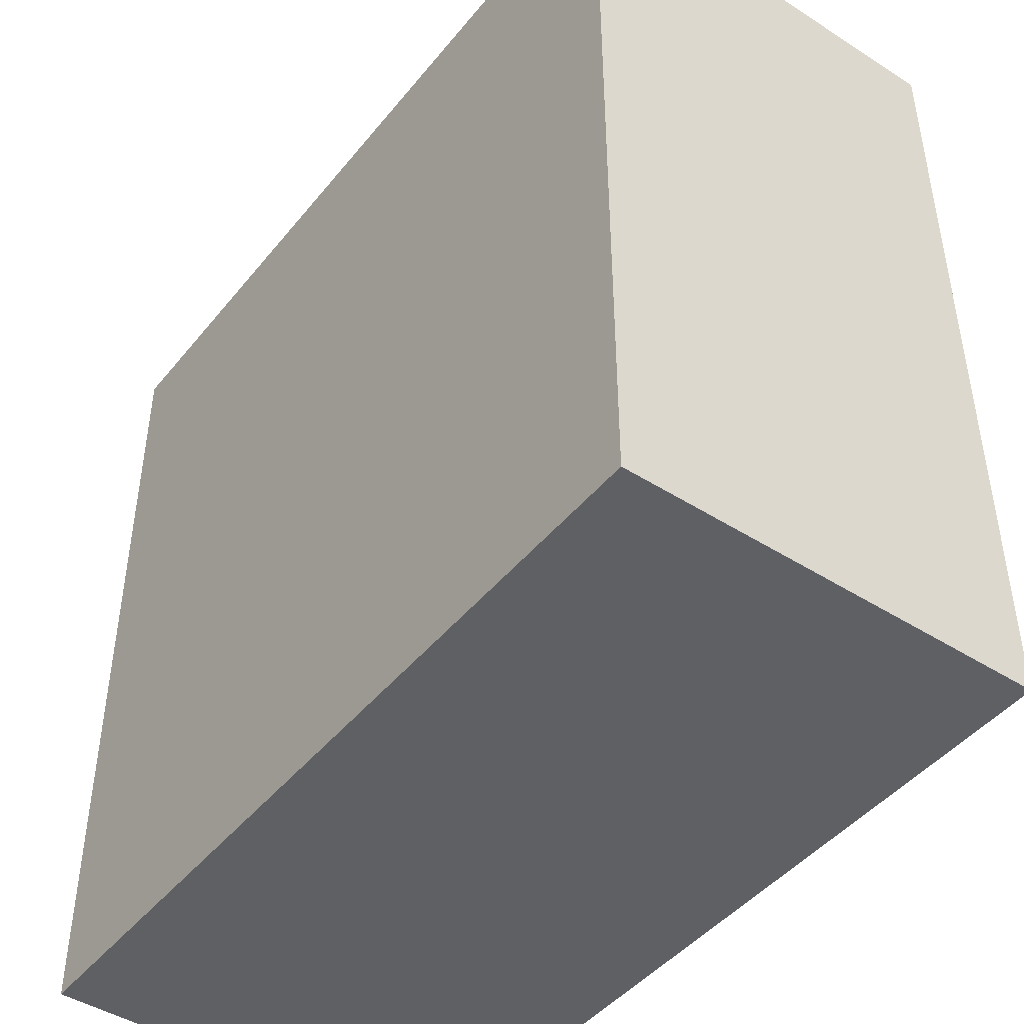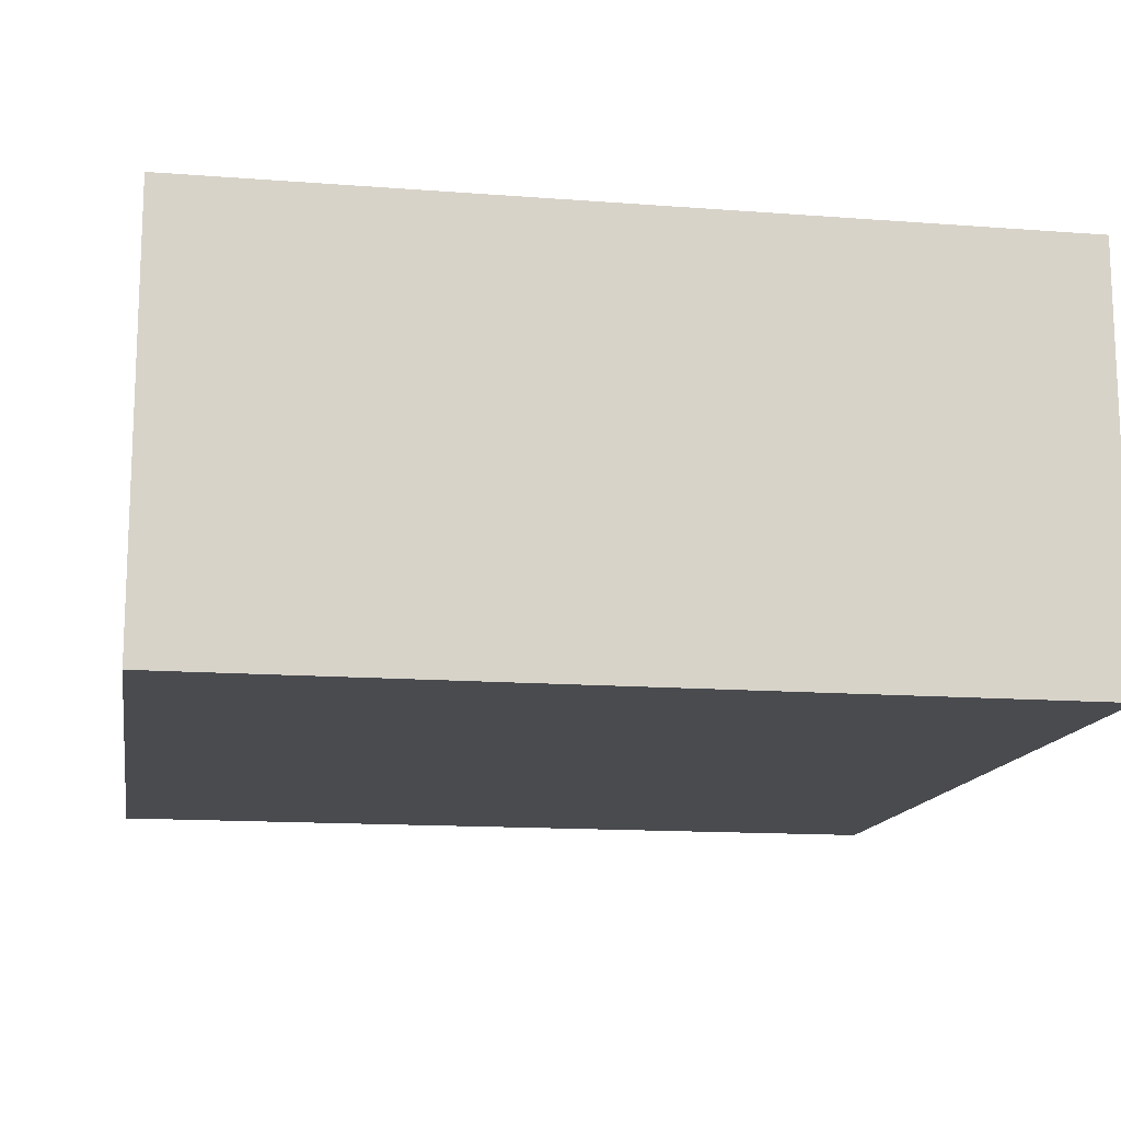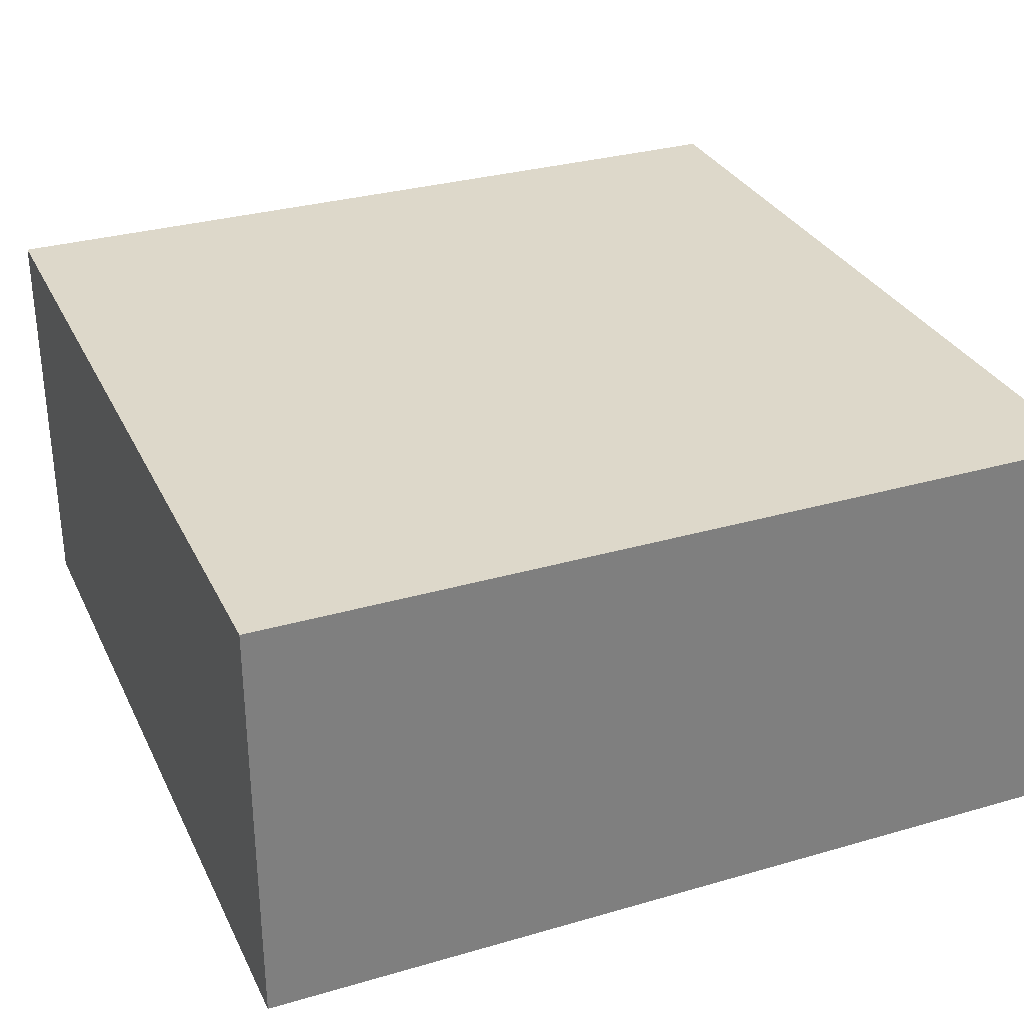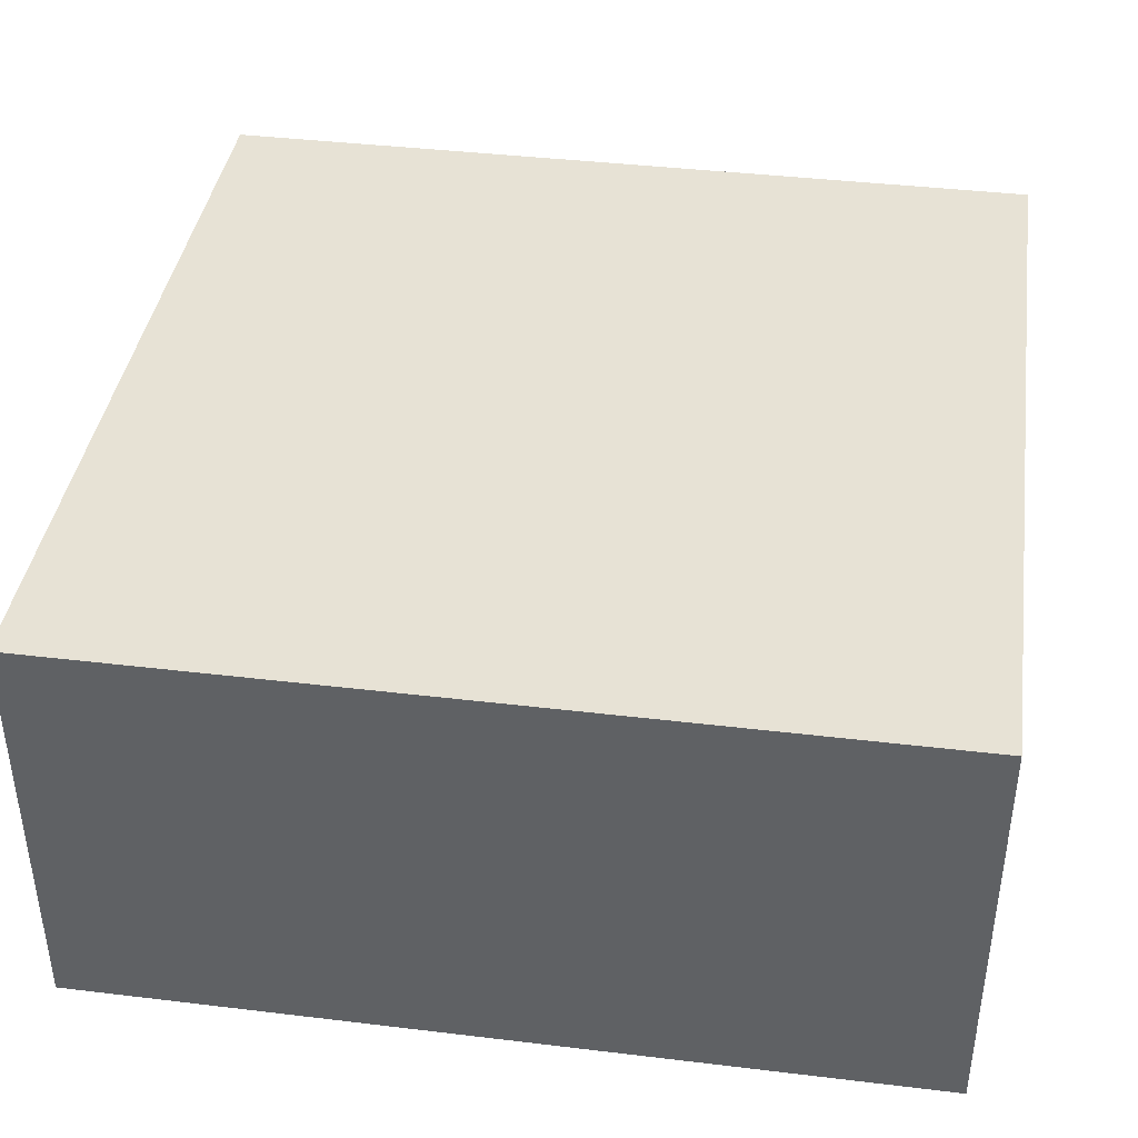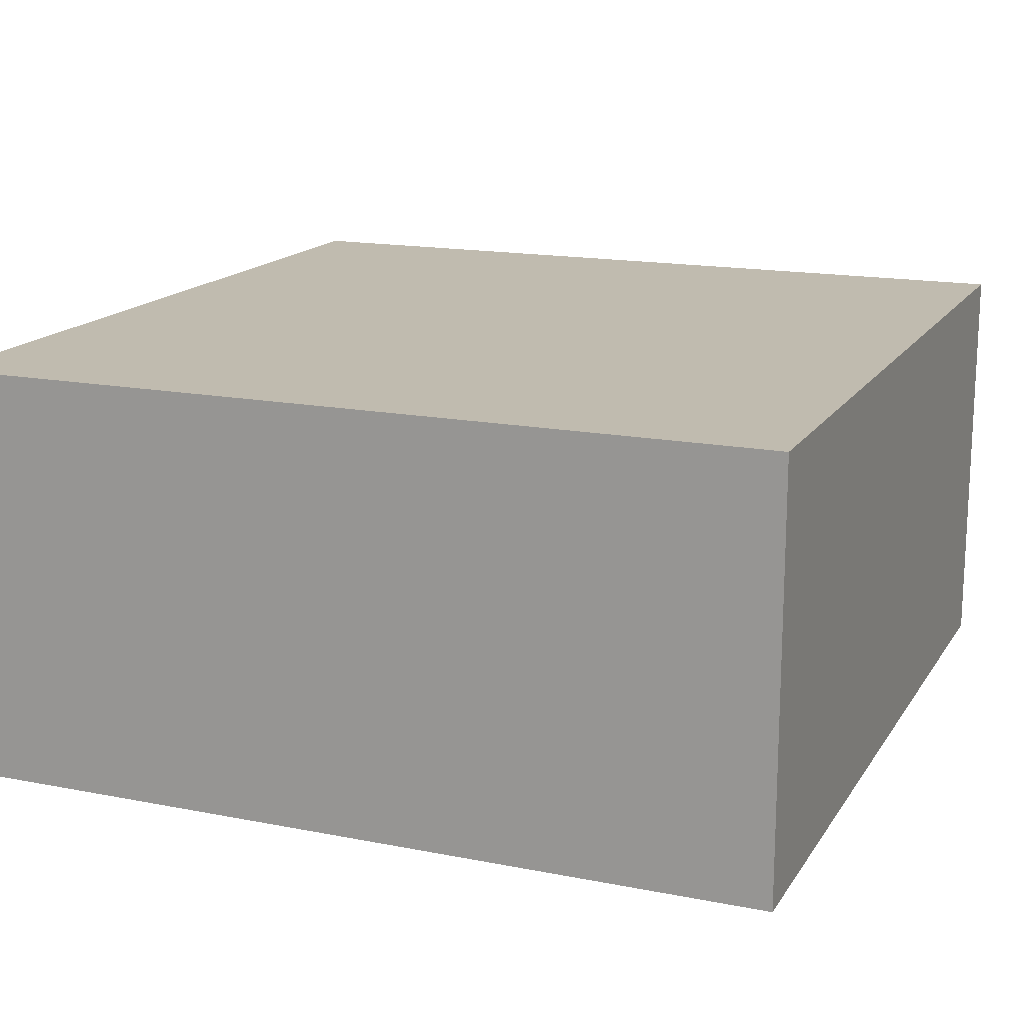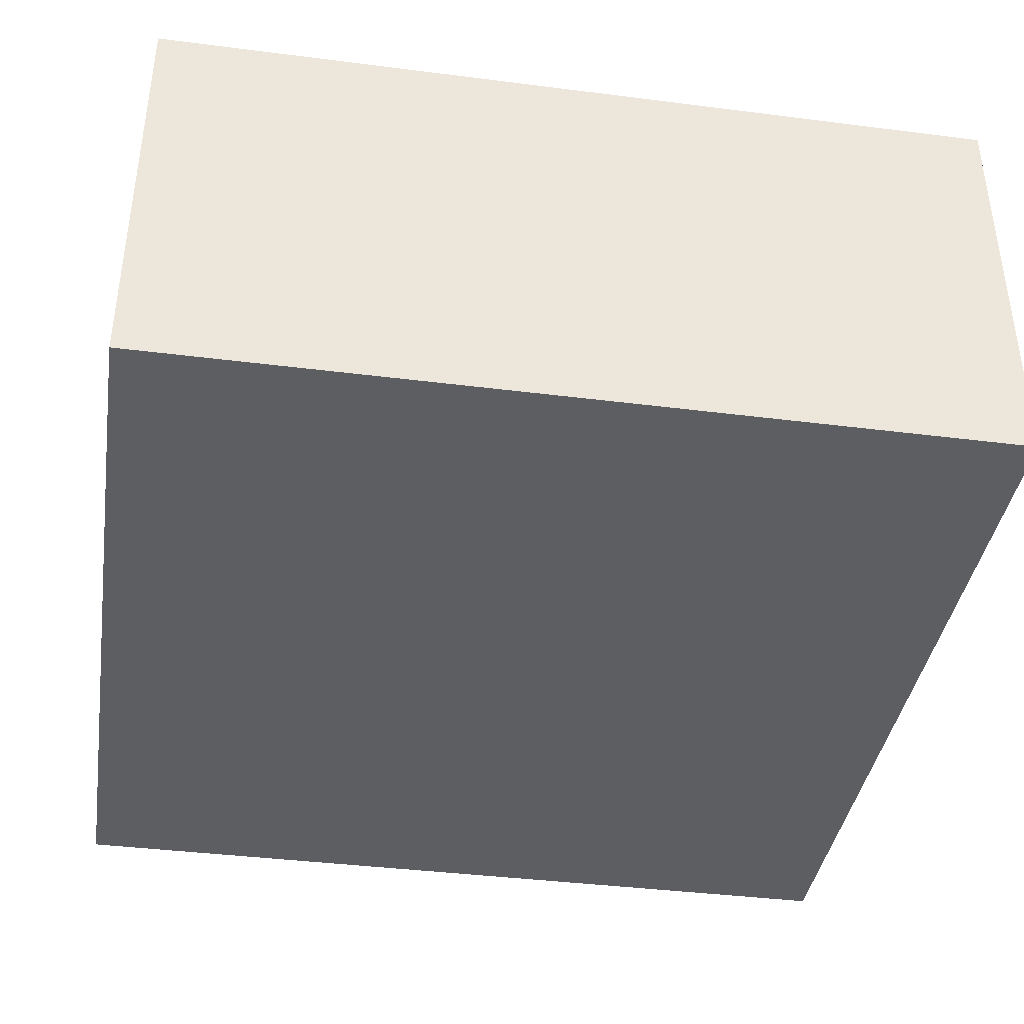
<metadata>
{"format":"obj","ext":"obj","renderer":"f3d","projection":"perspective","resolution":1024,"background":"white","views":[{"elev":-45.3,"azim":53.6,"up":"+Z"},{"elev":-14.1,"azim":-9.6,"up":"+Y"},{"elev":31.0,"azim":-112.5,"up":"+Y"},{"elev":40.1,"azim":98.4,"up":"+Y"},{"elev":16.1,"azim":-67.8,"up":"+Y"},{"elev":-39.4,"azim":171.0,"up":"+Y"}]}
</metadata>
<code>
o
v 0.3 -0.4 -0.3
v 0.3 -0.4 0
v 0.3 -0.4 0.1
v 0.3 -0.4 0.3
v 0.3 -0.3 -0.2
v 0.3 -0.3 0
v 0.3 -0.3 0.1
v 0.3 -0.3 0.3
v 0.3 -0.2 -0.2
v 0.3 -0.2 0
v 0.3 -0.2 0.1
v 0.3 -0.2 0.3
v 0.3 -0.1 -0.3
v 0.3 -0.1 0
v 0.3 -0.1 0.1
v 0.3 -0.1 0.3
v -0.3 -0.4 -0.3
v -0.3 -0.4 0
v -0.3 -0.4 0.1
v -0.3 -0.4 0.3
v -0.3 -0.3 -0.2
v -0.3 -0.3 0
v -0.3 -0.3 0.1
v -0.3 -0.3 0.3
v -0.3 -0.2 -0.2
v -0.3 -0.2 0
v -0.3 -0.2 0.1
v -0.3 -0.2 0.3
v -0.3 -0.1 -0.3
v -0.3 -0.1 0
v -0.3 -0.1 0.1
v -0.3 -0.1 0.3
v 0.3 -0.4 -0.3
v 0.3 -0.1 -0.3
v 0.1 -0.4 -0.3
v 0.1 -0.1 -0.3
v -0.1 -0.4 -0.3
v -0.1 -0.1 -0.3
v -0.3 -0.4 -0.3
v -0.3 -0.1 -0.3
v 0.3 -0.4 0.3
v 0.3 -0.3 0.3
v 0.3 -0.2 0.3
v 0.3 -0.1 0.3
v 0.1 -0.4 0.3
v 0.1 -0.3 0.3
v 0.1 -0.2 0.3
v 0.1 -0.1 0.3
v -0.1 -0.4 0.3
v -0.1 -0.3 0.3
v -0.1 -0.2 0.3
v -0.1 -0.1 0.3
v -0.3 -0.4 0.3
v -0.3 -0.3 0.3
v -0.3 -0.2 0.3
v -0.3 -0.1 0.3
v 0.3 -0.4 -0.3
v 0.1 -0.4 -0.3
v -0.1 -0.4 -0.3
v -0.3 -0.4 -0.3
v 0.1 -0.4 -0.1
v -0.1 -0.4 -0.1
v 0.3 -0.4 0
v 0.1 -0.4 0
v -0.1 -0.4 0
v -0.3 -0.4 0
v 0.3 -0.4 0.1
v 0.1 -0.4 0.1
v -0.1 -0.4 0.1
v -0.3 -0.4 0.1
v 0.3 -0.4 0.3
v 0.1 -0.4 0.3
v -0.1 -0.4 0.3
v -0.3 -0.4 0.3
v 0.3 -0.1 -0.3
v 0.1 -0.1 -0.3
v -0.1 -0.1 -0.3
v -0.3 -0.1 -0.3
v 0.1 -0.1 -0.1
v -0.1 -0.1 -0.1
v 0.3 -0.1 0
v 0.2 -0.1 0
v -0.2 -0.1 0
v -0.3 -0.1 0
v 0.3 -0.1 0.1
v 0.2 -0.1 0.1
v -0.2 -0.1 0.1
v -0.3 -0.1 0.1
v 0.1 -0.1 0.2
v -0.1 -0.1 0.2
v 0.3 -0.1 0.3
v 0.1 -0.1 0.3
v -0.1 -0.1 0.3
v -0.3 -0.1 0.3
f 5 2 1
f 6 3 2
f 6 2 5
f 7 4 3
f 7 3 6
f 8 4 7
f 9 6 5
f 9 5 1
f 9 8 7
f 9 7 6
f 10 8 9
f 11 8 10
f 12 8 11
f 13 9 1
f 13 10 9
f 14 11 10
f 14 10 13
f 15 12 11
f 15 11 14
f 16 12 15
f 17 18 21
f 18 19 22
f 21 18 22
f 19 20 23
f 22 19 23
f 23 20 24
f 21 22 25
f 17 21 25
f 23 24 25
f 22 23 25
f 25 24 26
f 26 24 27
f 27 24 28
f 17 25 29
f 25 26 29
f 26 27 30
f 29 26 30
f 27 28 31
f 30 27 31
f 31 28 32
f 35 34 33
f 36 34 35
f 37 36 35
f 38 36 37
f 39 38 37
f 40 38 39
f 41 42 45
f 42 43 46
f 45 42 46
f 43 44 47
f 46 43 47
f 47 44 48
f 45 46 49
f 46 47 49
f 47 48 49
f 49 48 50
f 50 48 51
f 51 48 52
f 49 50 53
f 50 51 54
f 53 50 54
f 51 52 55
f 54 51 55
f 55 52 56
f 61 58 57
f 61 59 58
f 62 60 59
f 62 59 61
f 63 61 57
f 64 62 61
f 64 61 63
f 65 60 62
f 65 62 64
f 66 60 65
f 67 64 63
f 67 65 64
f 67 66 65
f 68 66 67
f 69 66 68
f 70 66 69
f 71 68 67
f 72 69 68
f 72 68 71
f 73 70 69
f 73 69 72
f 74 70 73
f 75 76 79
f 76 77 79
f 77 78 80
f 79 77 80
f 75 79 81
f 79 80 81
f 81 80 82
f 80 78 83
f 82 80 83
f 83 78 84
f 81 82 85
f 82 83 86
f 85 82 86
f 83 84 87
f 86 83 87
f 87 84 88
f 85 86 89
f 86 87 89
f 87 88 89
f 89 88 90
f 85 89 91
f 89 90 92
f 91 89 92
f 90 88 93
f 92 90 93
f 93 88 94

</code>
